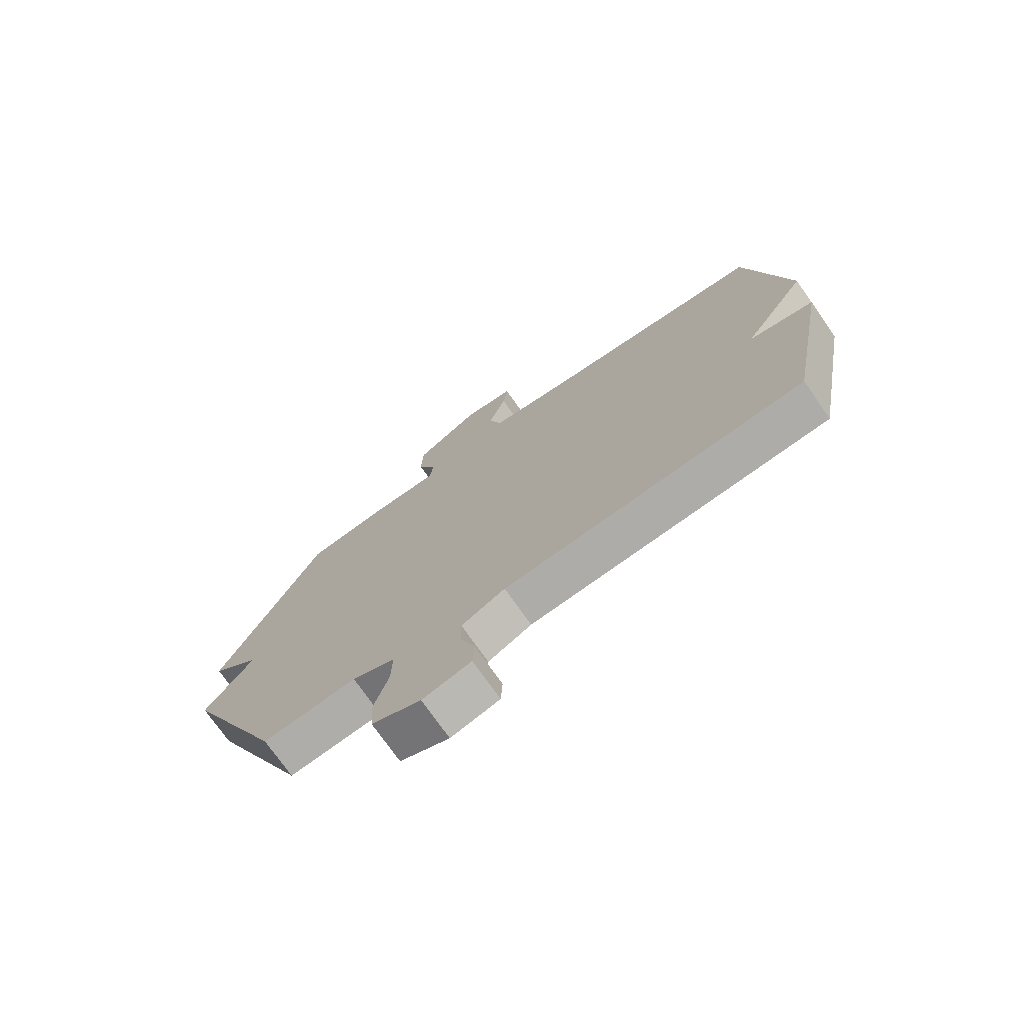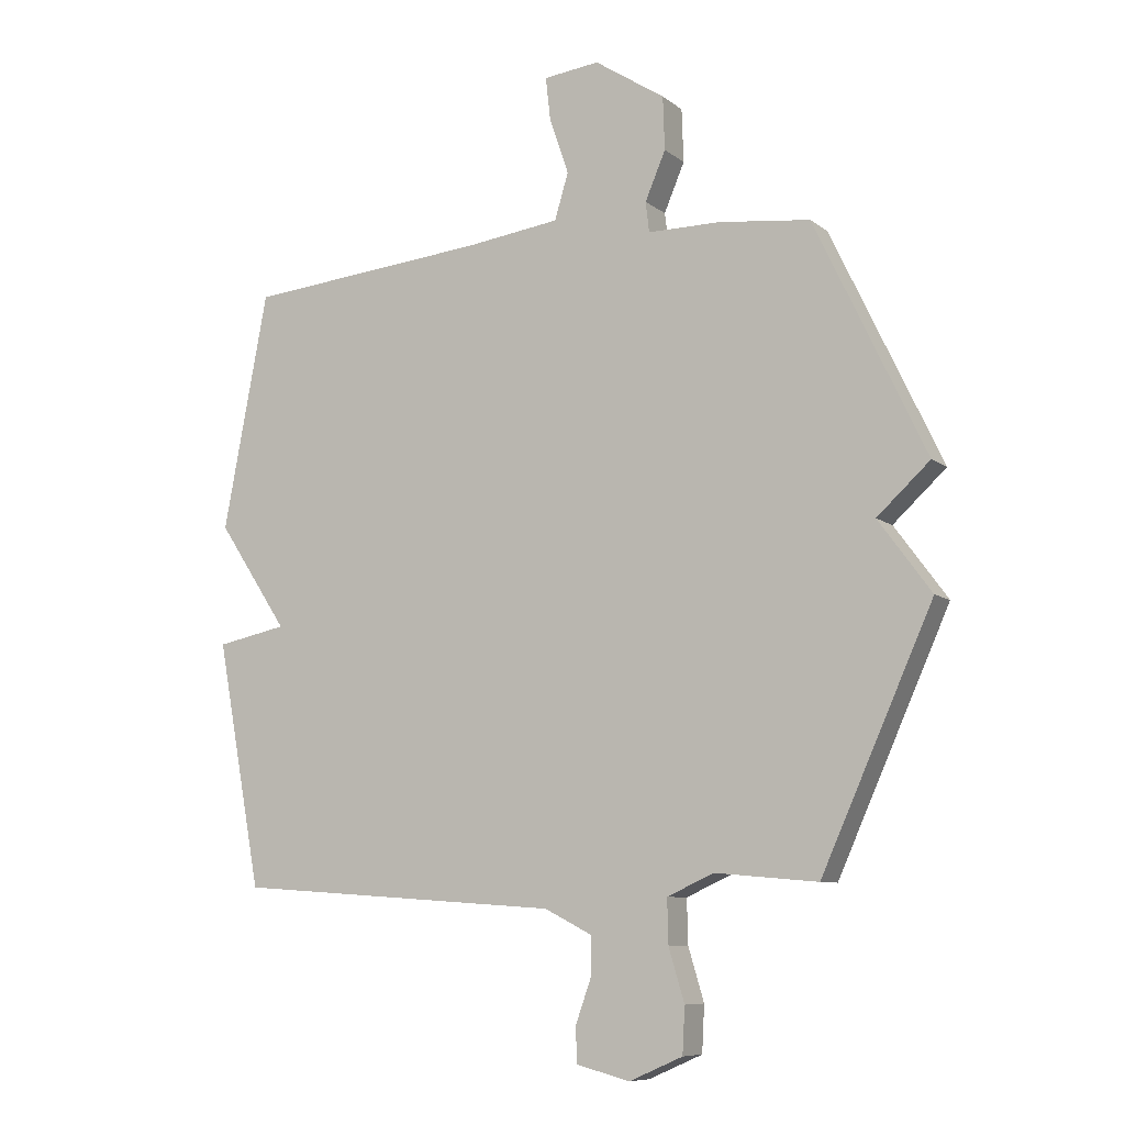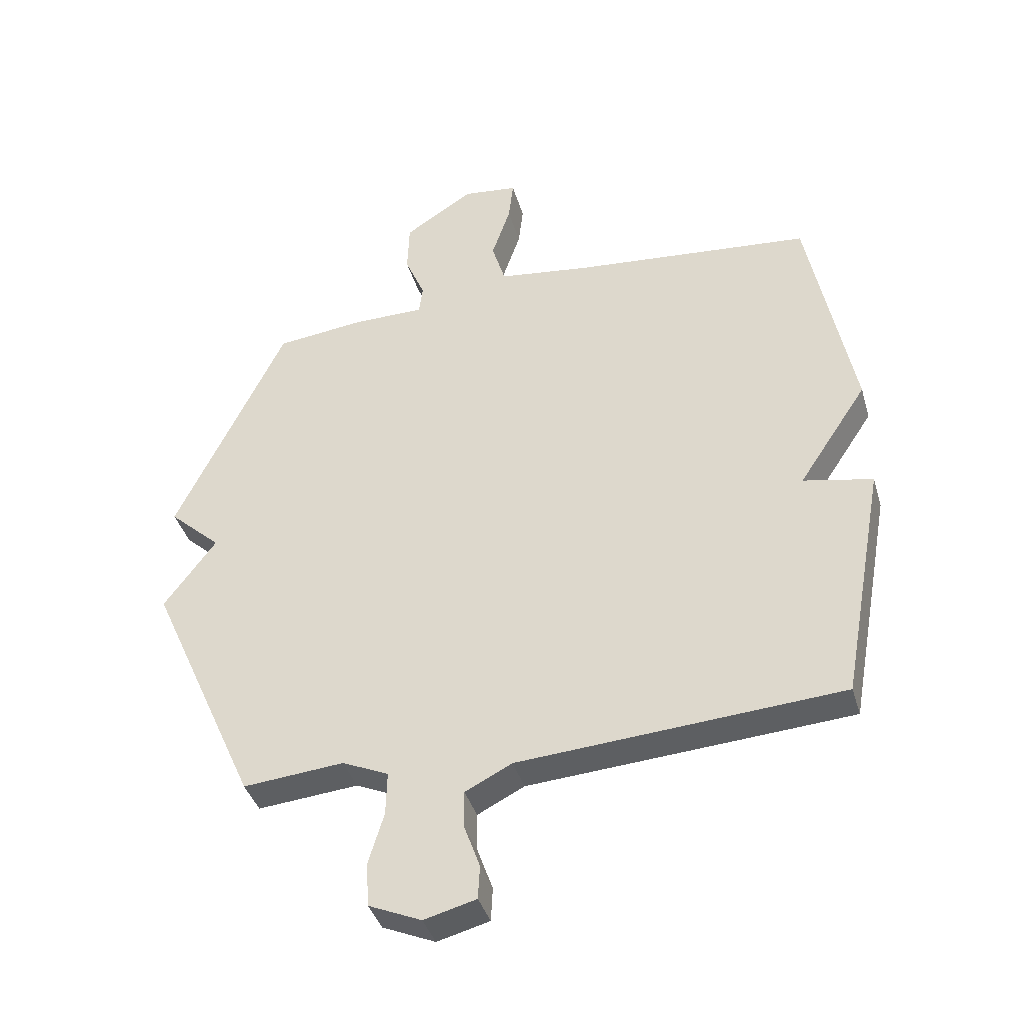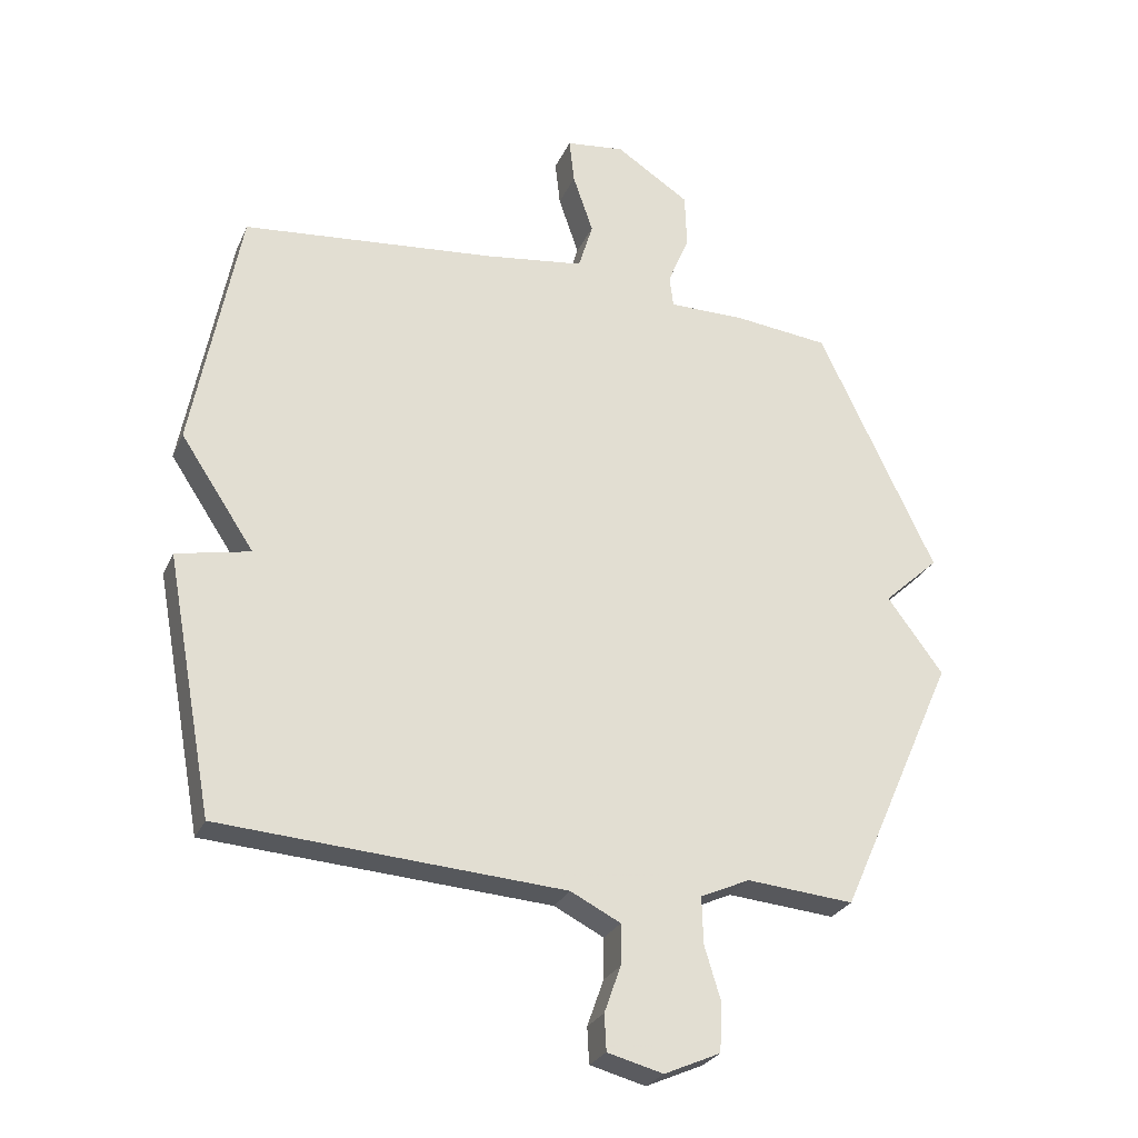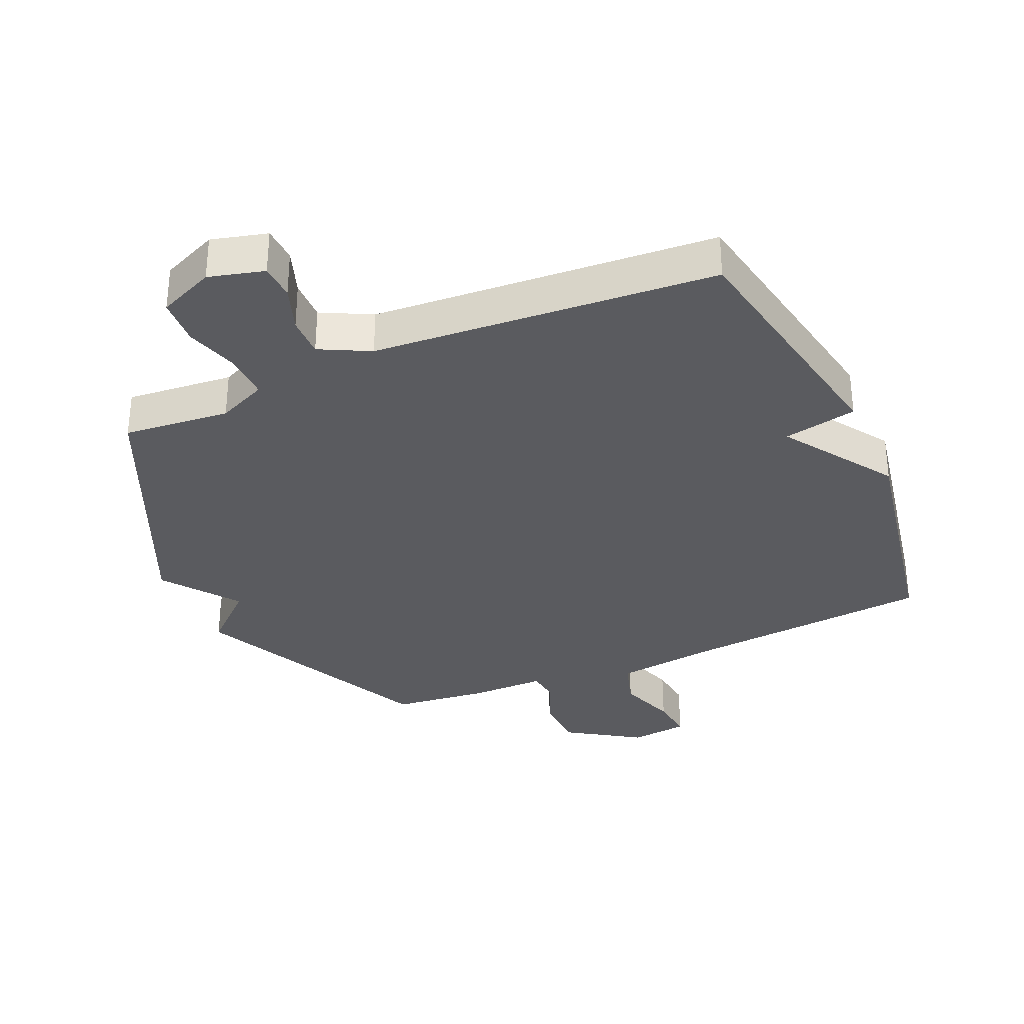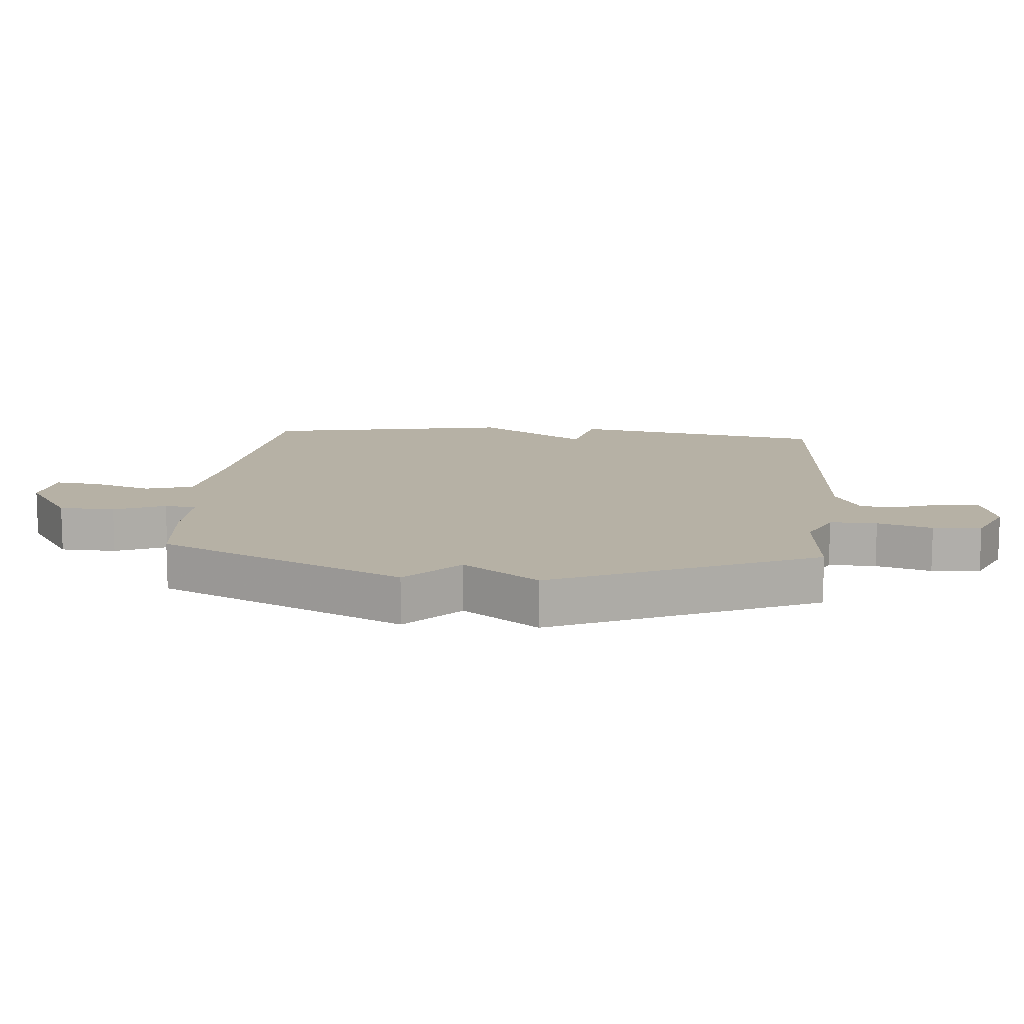
<metadata>
{"format":"obj","ext":"obj","renderer":"f3d","projection":"perspective","resolution":1024,"background":"white","views":[{"elev":-74.1,"azim":-145.0,"up":"+Z"},{"elev":-8.4,"azim":27.9,"up":"+Z"},{"elev":-39.6,"azim":-164.0,"up":"+Z"},{"elev":-26.8,"azim":-20.2,"up":"+Z"},{"elev":-32.8,"azim":-156.3,"up":"+Y"},{"elev":12.0,"azim":95.1,"up":"+Y"}]}
</metadata>
<code>
v 0.5 0.07 0.5
v 0.685 0.07 0.113
v 0.597 0.07 0.032
v 0.685 0.07 -0.087
v 0.5 0.07 -0.5
v 0.33 0.07 -0.485
v 0.252 0.07 -0.52
v 0.254 0.07 -0.594
v 0.28 0.07 -0.68
v 0.276 0.07 -0.756
v 0.187 0.07 -0.795
v 0.099 0.07 -0.772
v 0.096 0.07 -0.715
v 0.122 0.07 -0.642
v 0.123 0.07 -0.577
v 0.044 0.07 -0.537
v -0.5 0.07 -0.5
v -0.575 0.07 -0.093
v -0.458 0.07 -0.069
v -0.575 0.07 0.107
v -0.5 0.07 0.5
v -0.097 0.07 0.538
v 0.06 0.07 0.559
v 0.083 0.07 0.635
v 0.051 0.07 0.729
v 0.043 0.07 0.8
v 0.136 0.07 0.811
v 0.253 0.07 0.735
v 0.256 0.07 0.647
v 0.222 0.07 0.567
v 0.228 0.07 0.517
v 0.349 0.07 0.517
v 0.5 0 0.5
v 0.685 0 0.113
v 0.597 0 0.032
v 0.685 0 -0.087
v 0.5 0 -0.5
v 0.33 0 -0.485
v 0.252 0 -0.52
v 0.254 0 -0.594
v 0.28 0 -0.68
v 0.276 0 -0.756
v 0.187 0 -0.795
v 0.099 0 -0.772
v 0.096 0 -0.715
v 0.122 0 -0.642
v 0.123 0 -0.577
v 0.044 0 -0.537
v -0.5 0 -0.5
v -0.575 0 -0.093
v -0.458 0 -0.069
v -0.575 0 0.107
v -0.5 0 0.5
v -0.097 0 0.538
v 0.06 0 0.559
v 0.083 0 0.635
v 0.051 0 0.729
v 0.043 0 0.8
v 0.136 0 0.811
v 0.253 0 0.735
v 0.256 0 0.647
v 0.222 0 0.567
v 0.228 0 0.517
v 0.349 0 0.517
f 1 2 3
f 32 1 3
f 31 32 3
f 28 29 30
f 27 28 30
f 26 27 30
f 25 26 30
f 24 25 30
f 23 24 30 31
f 4 5 6
f 3 4 6
f 31 3 6
f 23 31 6
f 22 23 6
f 22 6 7
f 21 22 7
f 20 21 7
f 19 20 7
f 18 19 7
f 17 18 7
f 16 17 7
f 12 13 14
f 11 12 14
f 10 11 14
f 9 10 14
f 8 9 14
f 8 14 15
f 7 8 15 16
f 35 34 33
f 35 33 64
f 35 64 63
f 62 61 60
f 62 60 59
f 62 59 58
f 62 58 57
f 62 57 56
f 63 62 56 55
f 38 37 36
f 38 36 35
f 38 35 63
f 38 63 55
f 38 55 54
f 39 38 54
f 39 54 53
f 39 53 52
f 39 52 51
f 39 51 50
f 39 50 49
f 39 49 48
f 46 45 44
f 46 44 43
f 46 43 42
f 46 42 41
f 46 41 40
f 47 46 40
f 48 47 40 39
f 1 33 34 2
f 2 34 35 3
f 3 35 36 4
f 4 36 37 5
f 5 37 38 6
f 6 38 39 7
f 7 39 40 8
f 8 40 41 9
f 9 41 42 10
f 10 42 43 11
f 11 43 44 12
f 12 44 45 13
f 13 45 46 14
f 14 46 47 15
f 15 47 48 16
f 16 48 49 17
f 17 49 50 18
f 18 50 51 19
f 19 51 52 20
f 20 52 53 21
f 21 53 54 22
f 22 54 55 23
f 23 55 56 24
f 24 56 57 25
f 25 57 58 26
f 26 58 59 27
f 27 59 60 28
f 28 60 61 29
f 29 61 62 30
f 30 62 63 31
f 31 63 64 32
f 32 64 33 1

</code>
